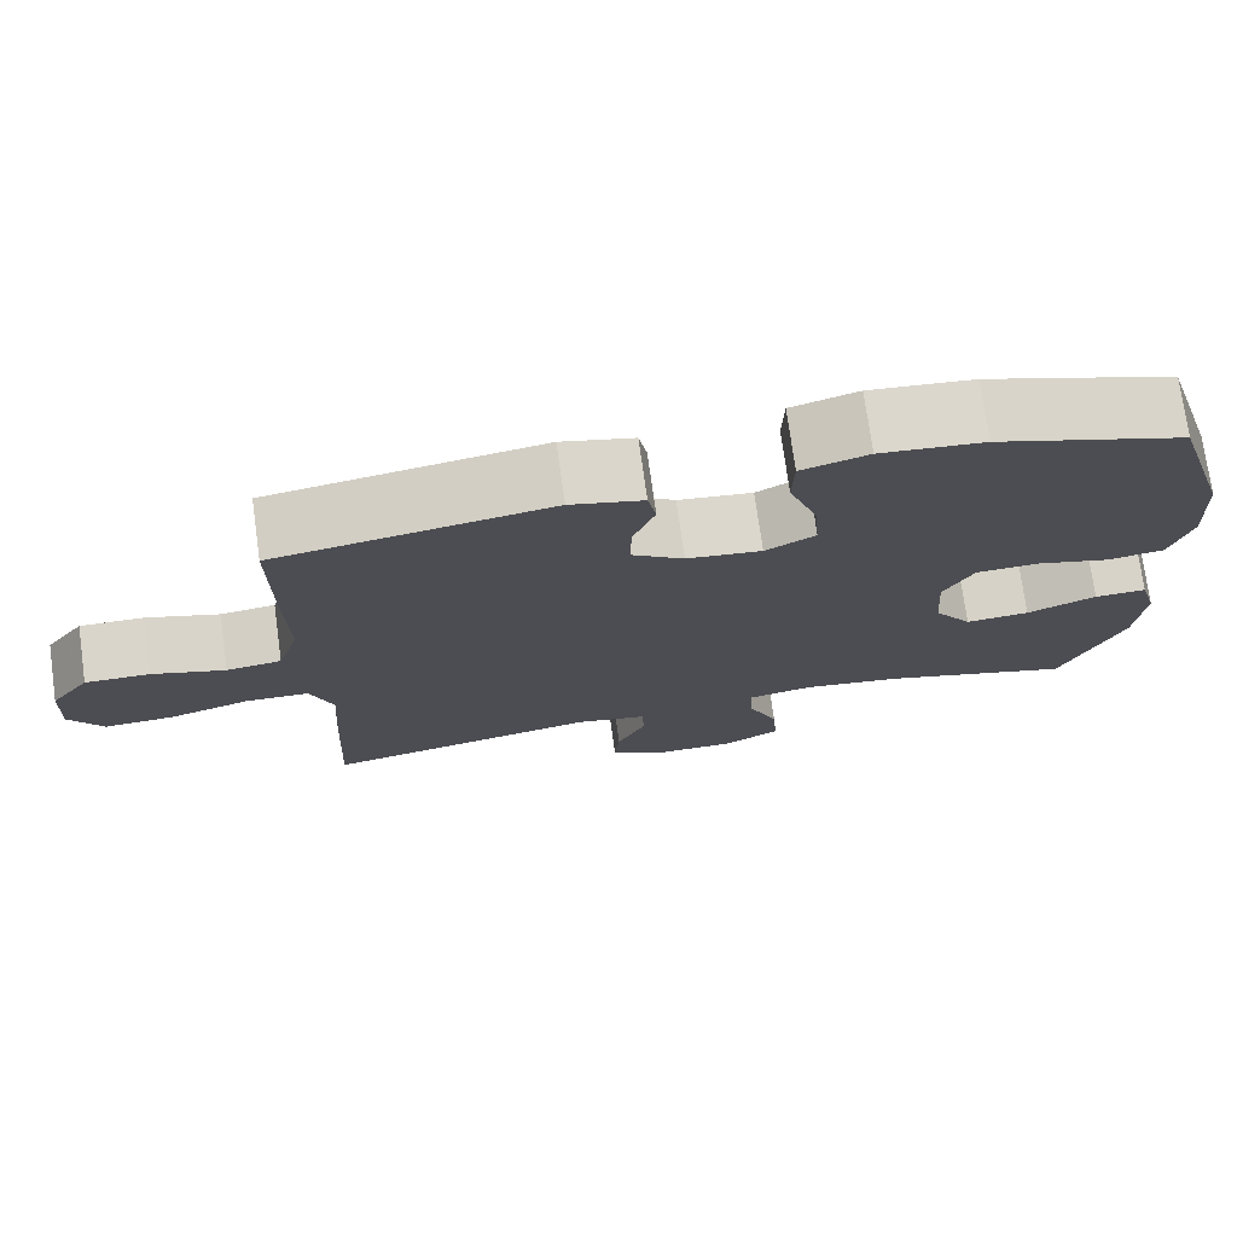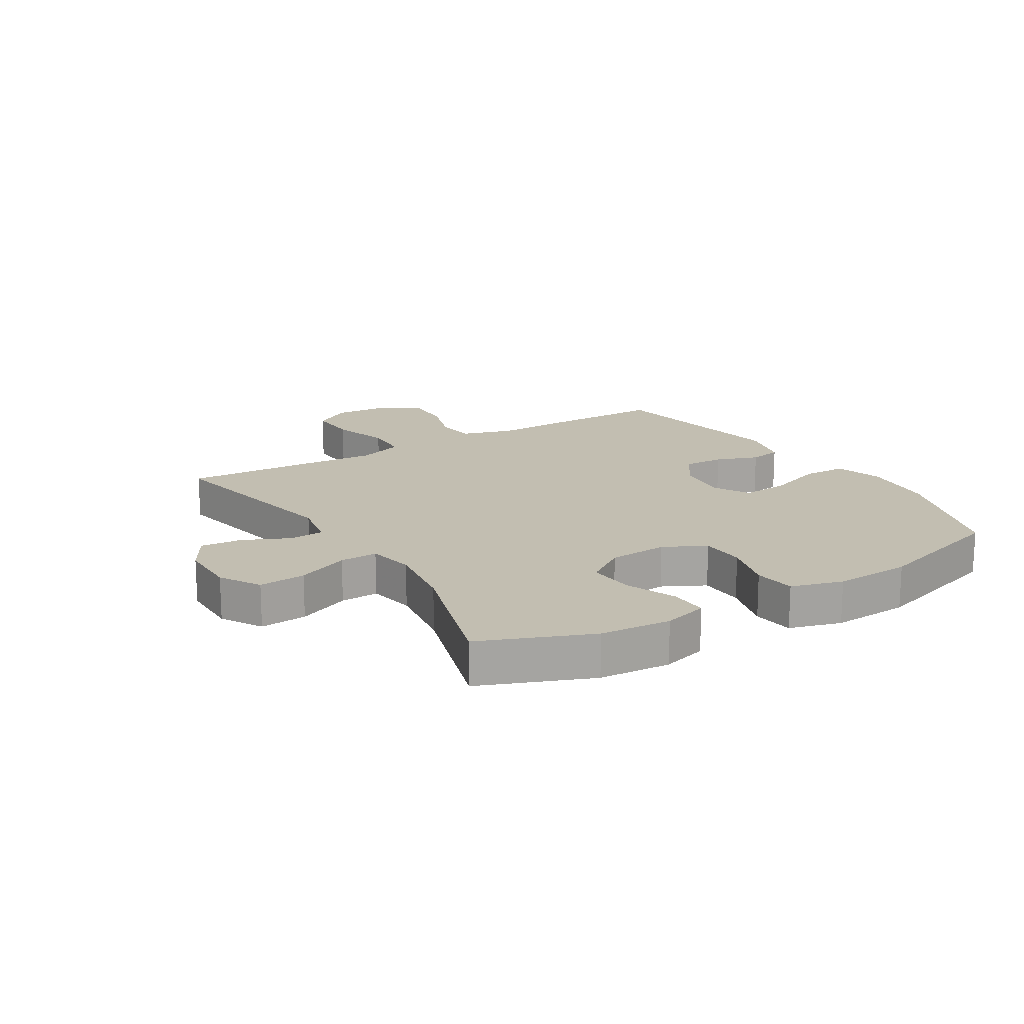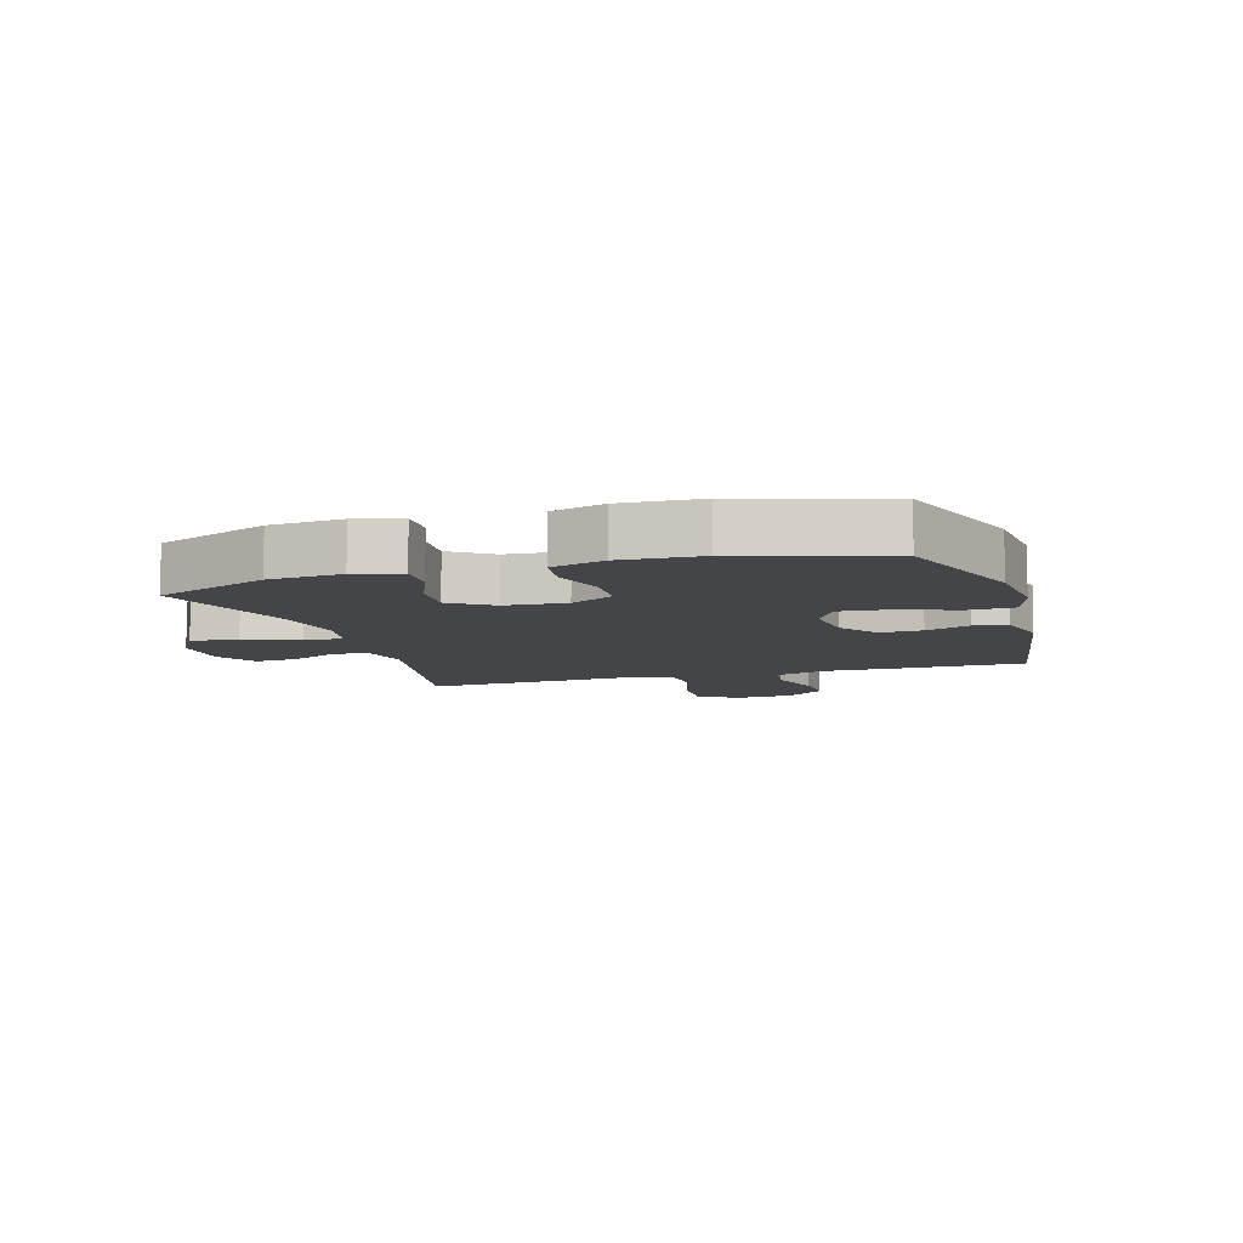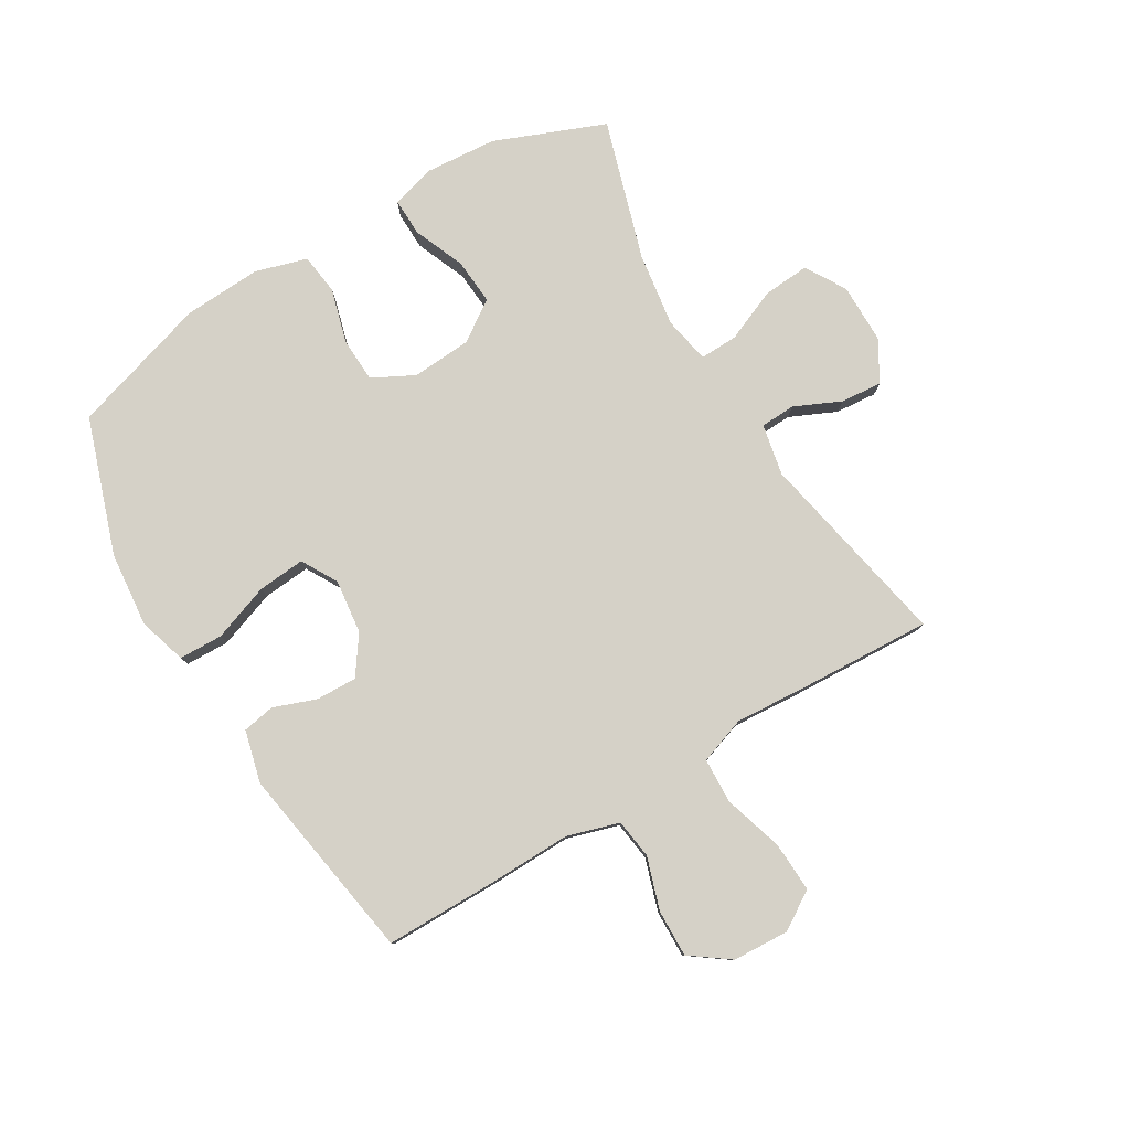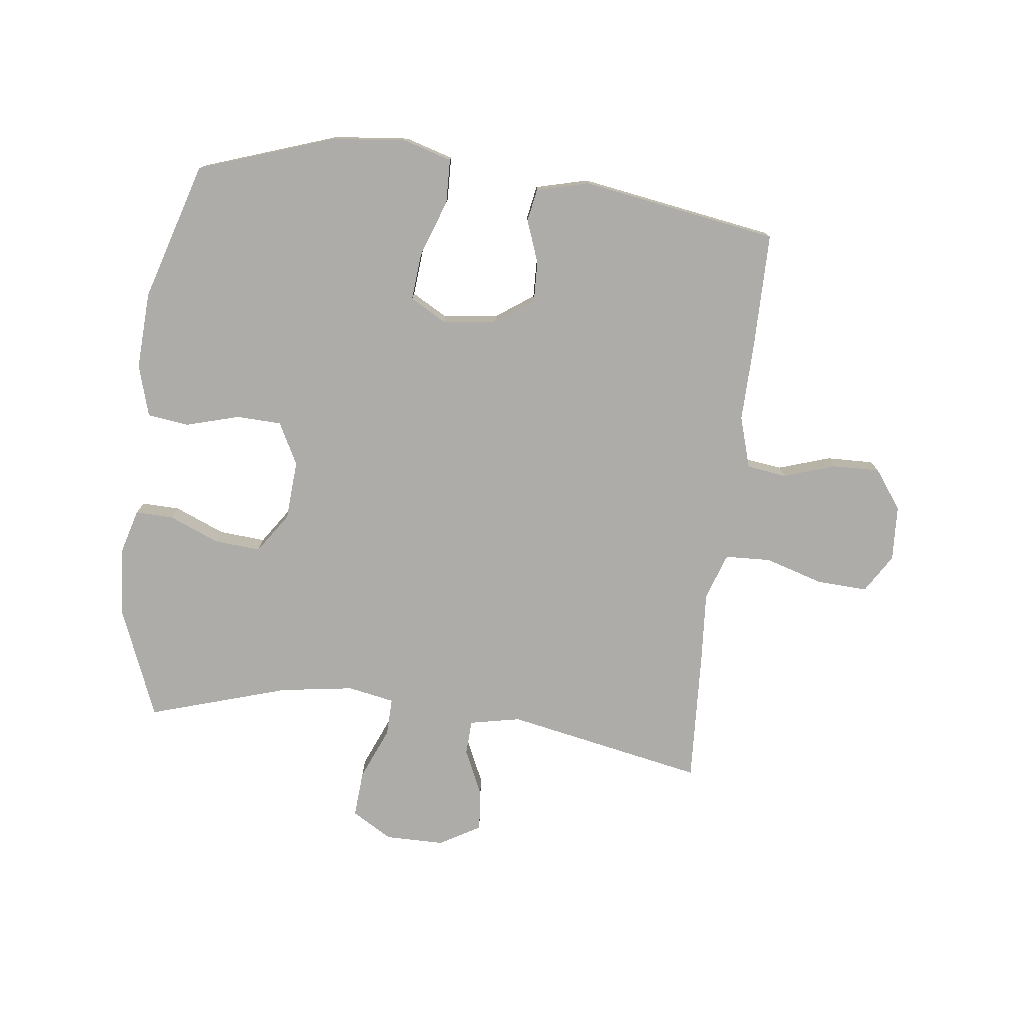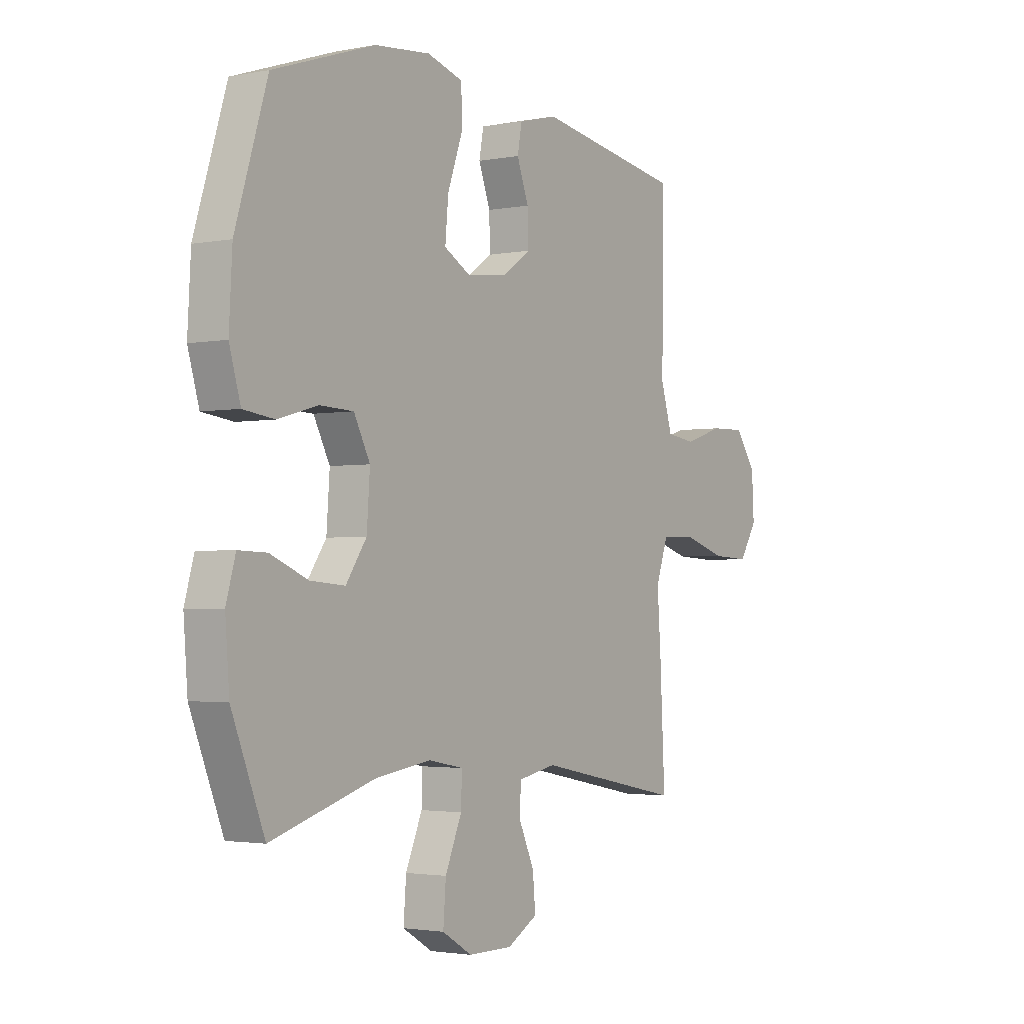
<metadata>
{"format":"obj","ext":"obj","renderer":"f3d","projection":"perspective","resolution":1024,"background":"white","views":[{"elev":74.7,"azim":172.1,"up":"+Z"},{"elev":17.1,"azim":-121.4,"up":"+Y"},{"elev":-8.7,"azim":-73.0,"up":"+Y"},{"elev":79.6,"azim":59.2,"up":"+Y"},{"elev":-76.7,"azim":-6.8,"up":"+Y"},{"elev":-2.4,"azim":-55.8,"up":"+Z"}]}
</metadata>
<code>
v -0.5 0.07 0.5
v -0.274 0.07 0.577
v -0.15 0.07 0.589
v -0.07 0.07 0.565
v -0.068 0.07 0.492
v -0.102 0.07 0.397
v -0.109 0.07 0.318
v -0.049 0.07 0.284
v 0.041 0.07 0.295
v 0.104 0.07 0.339
v 0.102 0.07 0.407
v 0.076 0.07 0.478
v 0.086 0.07 0.532
v 0.173 0.07 0.554
v 0.5 0.07 0.5
v 0.5 0.07 0.305
v 0.497 0.07 0.175
v 0.523 0.07 0.089
v 0.589 0.07 0.08
v 0.676 0.07 0.108
v 0.754 0.07 0.11
v 0.801 0.07 0.045
v 0.806 0.07 -0.048
v 0.766 0.07 -0.112
v 0.682 0.07 -0.108
v 0.584 0.07 -0.078
v 0.508 0.07 -0.081
v 0.481 0.07 -0.159
v 0.489 0.07 -0.278
v 0.5 0.07 -0.5
v 0.169 0.07 -0.434
v 0.084 0.07 -0.451
v 0.081 0.07 -0.509
v 0.116 0.07 -0.586
v 0.122 0.07 -0.655
v 0.054 0.07 -0.694
v -0.045 0.07 -0.694
v -0.112 0.07 -0.654
v -0.106 0.07 -0.576
v -0.069 0.07 -0.489
v -0.067 0.07 -0.426
v -0.145 0.07 -0.411
v -0.268 0.07 -0.429
v -0.5 0.07 -0.5
v -0.573 0.07 -0.317
v -0.582 0.07 -0.199
v -0.561 0.07 -0.125
v -0.498 0.07 -0.127
v -0.414 0.07 -0.162
v -0.337 0.07 -0.168
v -0.291 0.07 -0.101
v -0.284 0.07 -0.002
v -0.32 0.07 0.068
v -0.395 0.07 0.071
v -0.484 0.07 0.046
v -0.553 0.07 0.055
v -0.578 0.07 0.141
v -0.571 0.07 0.27
v -0.5 0 0.5
v -0.274 0 0.577
v -0.15 0 0.589
v -0.07 0 0.565
v -0.068 0 0.492
v -0.102 0 0.397
v -0.109 0 0.318
v -0.049 0 0.284
v 0.041 0 0.295
v 0.104 0 0.339
v 0.102 0 0.407
v 0.076 0 0.478
v 0.086 0 0.532
v 0.173 0 0.554
v 0.5 0 0.5
v 0.5 0 0.305
v 0.497 0 0.175
v 0.523 0 0.089
v 0.589 0 0.08
v 0.676 0 0.108
v 0.754 0 0.11
v 0.801 0 0.045
v 0.806 0 -0.048
v 0.766 0 -0.112
v 0.682 0 -0.108
v 0.584 0 -0.078
v 0.508 0 -0.081
v 0.481 0 -0.159
v 0.489 0 -0.278
v 0.5 0 -0.5
v 0.169 0 -0.434
v 0.084 0 -0.451
v 0.081 0 -0.509
v 0.116 0 -0.586
v 0.122 0 -0.655
v 0.054 0 -0.694
v -0.045 0 -0.694
v -0.112 0 -0.654
v -0.106 0 -0.576
v -0.069 0 -0.489
v -0.067 0 -0.426
v -0.145 0 -0.411
v -0.268 0 -0.429
v -0.5 0 -0.5
v -0.573 0 -0.317
v -0.582 0 -0.199
v -0.561 0 -0.125
v -0.498 0 -0.127
v -0.414 0 -0.162
v -0.337 0 -0.168
v -0.291 0 -0.101
v -0.284 0 -0.002
v -0.32 0 0.068
v -0.395 0 0.071
v -0.484 0 0.046
v -0.553 0 0.055
v -0.578 0 0.141
v -0.571 0 0.27
f 54 55 56 57
f 53 54 57 58
f 46 47 48 49
f 46 49 50
f 43 44 45 46
f 42 43 46 50
f 41 42 50 51
f 37 38 39 40
f 37 40 41
f 36 37 41
f 33 34 35 36
f 32 33 36 41
f 31 32 41 51
f 28 29 30 31
f 27 28 31 51
f 23 24 25 26
f 19 20 21 22
f 18 19 22 23
f 14 15 16 17
f 14 17 18
f 11 12 13 14
f 10 11 14 18
f 9 10 18
f 8 9 18 23
f 3 4 5 6
f 3 6 7
f 2 3 7
f 53 58 1 2
f 52 53 2 7
f 51 52 7 8
f 26 27 51
f 8 23 26 51
f 115 114 113 112
f 116 115 112 111
f 107 106 105 104
f 108 107 104
f 104 103 102 101
f 108 104 101 100
f 109 108 100 99
f 98 97 96 95
f 99 98 95
f 99 95 94
f 94 93 92 91
f 99 94 91 90
f 109 99 90 89
f 89 88 87 86
f 109 89 86 85
f 84 83 82 81
f 80 79 78 77
f 81 80 77 76
f 75 74 73 72
f 76 75 72
f 72 71 70 69
f 76 72 69 68
f 76 68 67
f 81 76 67 66
f 64 63 62 61
f 65 64 61
f 65 61 60
f 60 59 116 111
f 65 60 111 110
f 66 65 110 109
f 109 85 84
f 109 84 81 66
f 1 59 60 2
f 2 60 61 3
f 3 61 62 4
f 4 62 63 5
f 5 63 64 6
f 6 64 65 7
f 7 65 66 8
f 8 66 67 9
f 9 67 68 10
f 10 68 69 11
f 11 69 70 12
f 12 70 71 13
f 13 71 72 14
f 14 72 73 15
f 15 73 74 16
f 16 74 75 17
f 17 75 76 18
f 18 76 77 19
f 19 77 78 20
f 20 78 79 21
f 21 79 80 22
f 22 80 81 23
f 23 81 82 24
f 24 82 83 25
f 25 83 84 26
f 26 84 85 27
f 27 85 86 28
f 28 86 87 29
f 29 87 88 30
f 30 88 89 31
f 31 89 90 32
f 32 90 91 33
f 33 91 92 34
f 34 92 93 35
f 35 93 94 36
f 36 94 95 37
f 37 95 96 38
f 38 96 97 39
f 39 97 98 40
f 40 98 99 41
f 41 99 100 42
f 42 100 101 43
f 43 101 102 44
f 44 102 103 45
f 45 103 104 46
f 46 104 105 47
f 47 105 106 48
f 48 106 107 49
f 49 107 108 50
f 50 108 109 51
f 51 109 110 52
f 52 110 111 53
f 53 111 112 54
f 54 112 113 55
f 55 113 114 56
f 56 114 115 57
f 57 115 116 58
f 58 116 59 1

</code>
